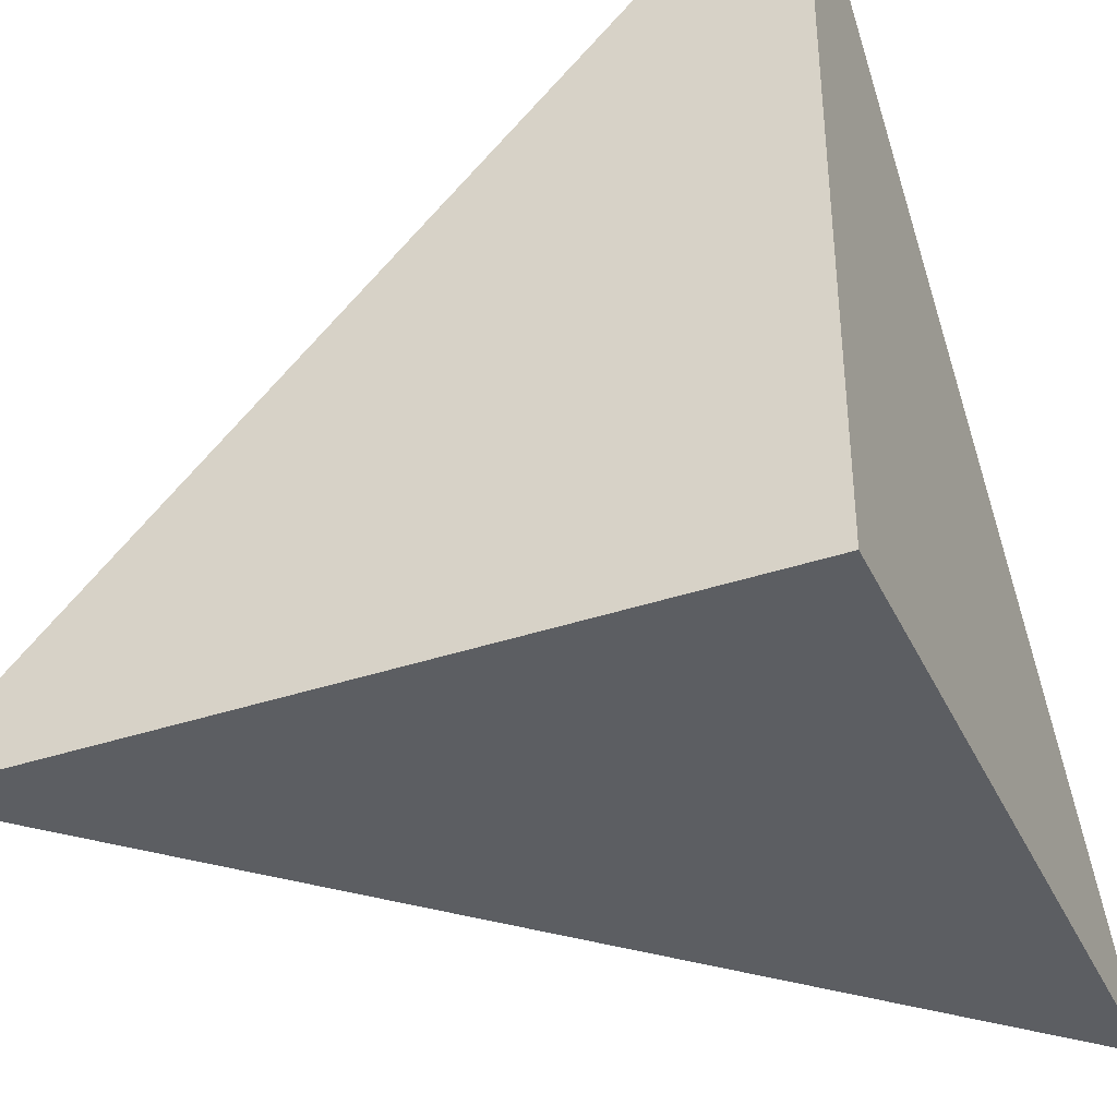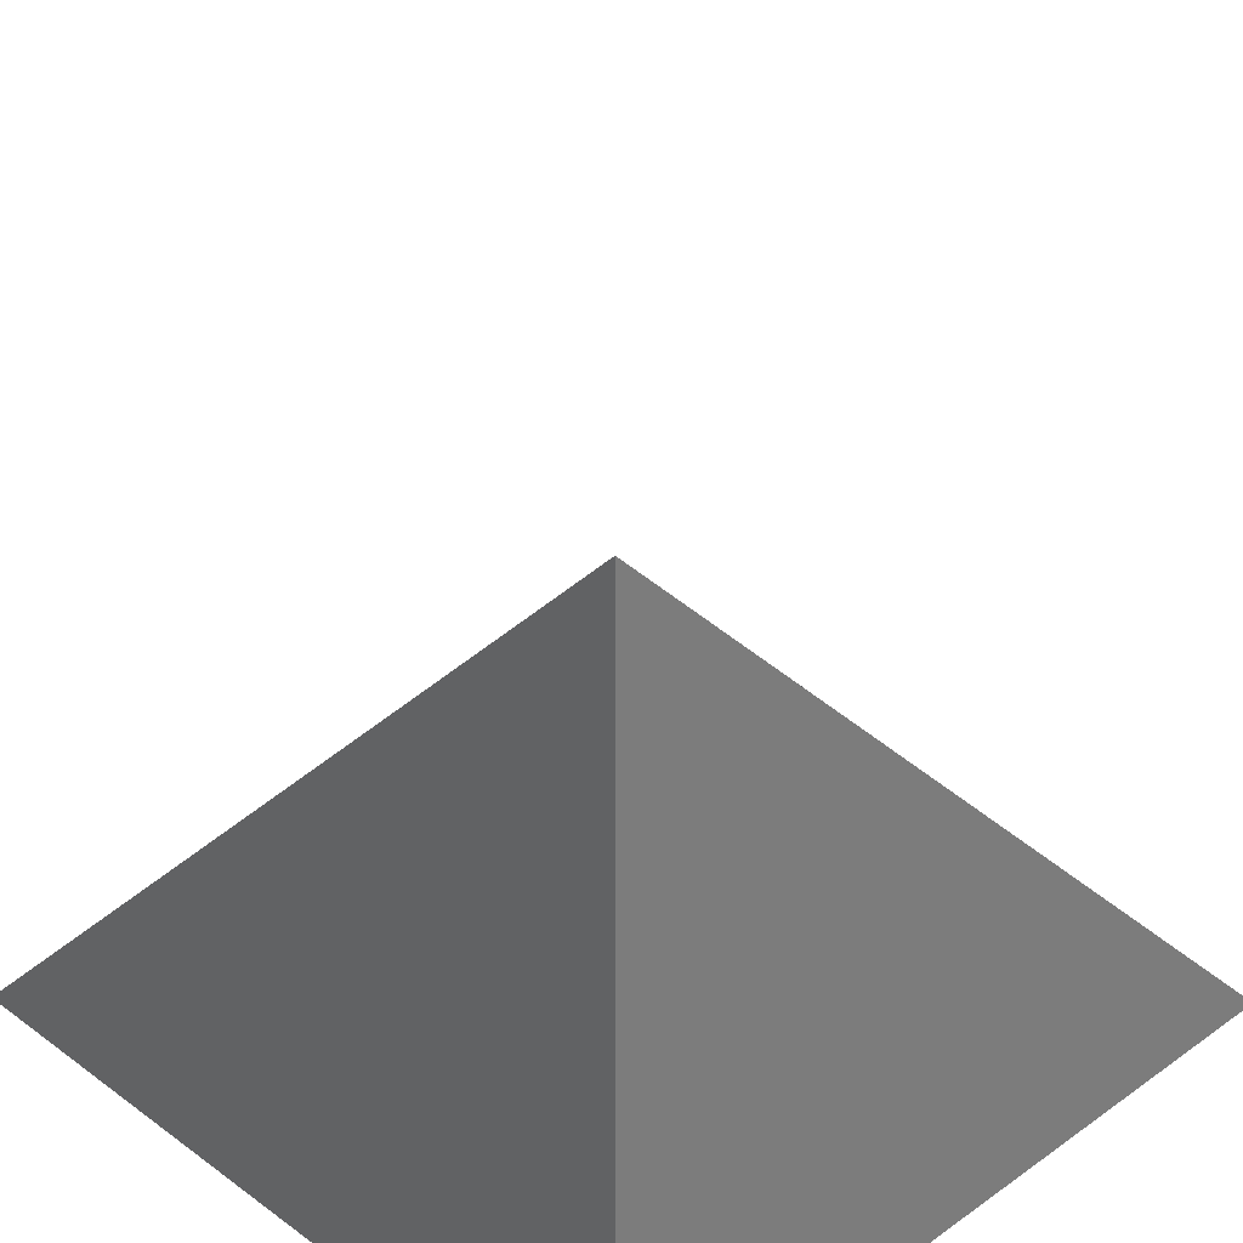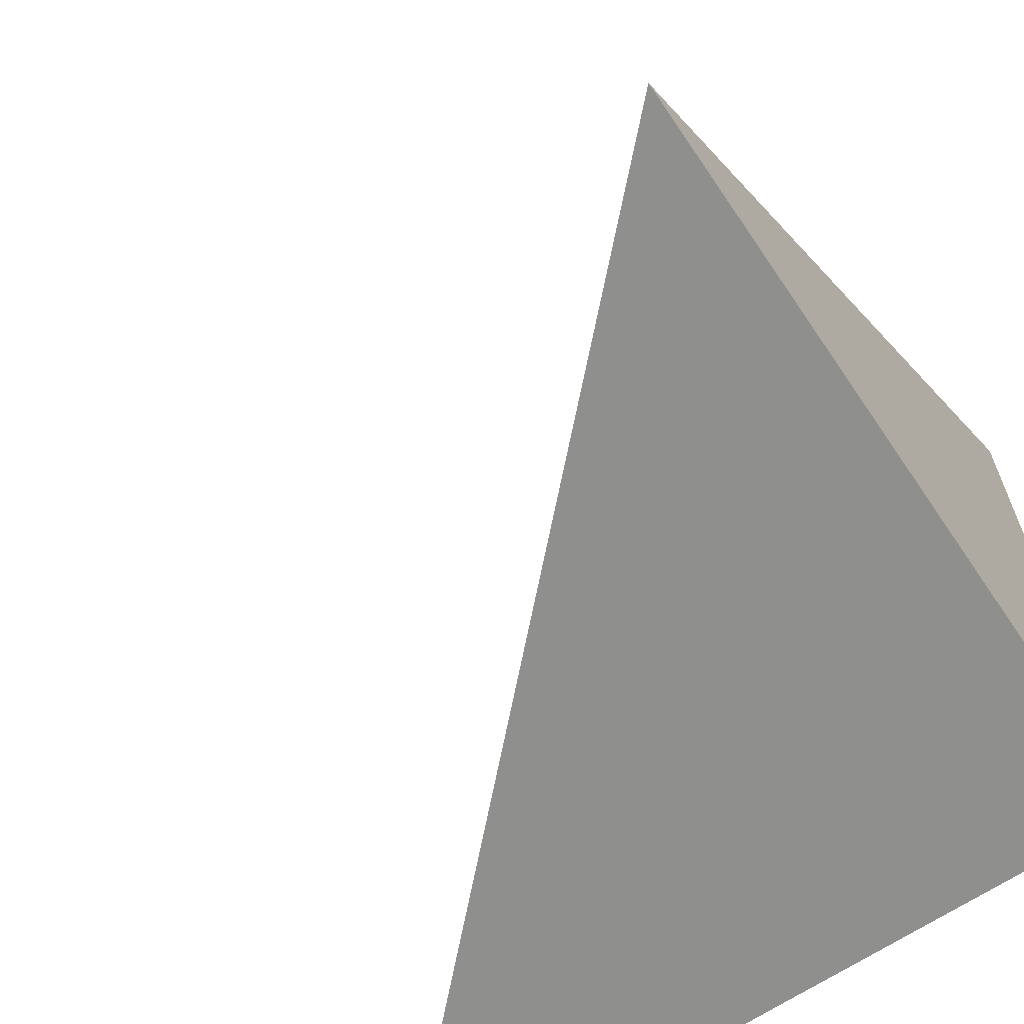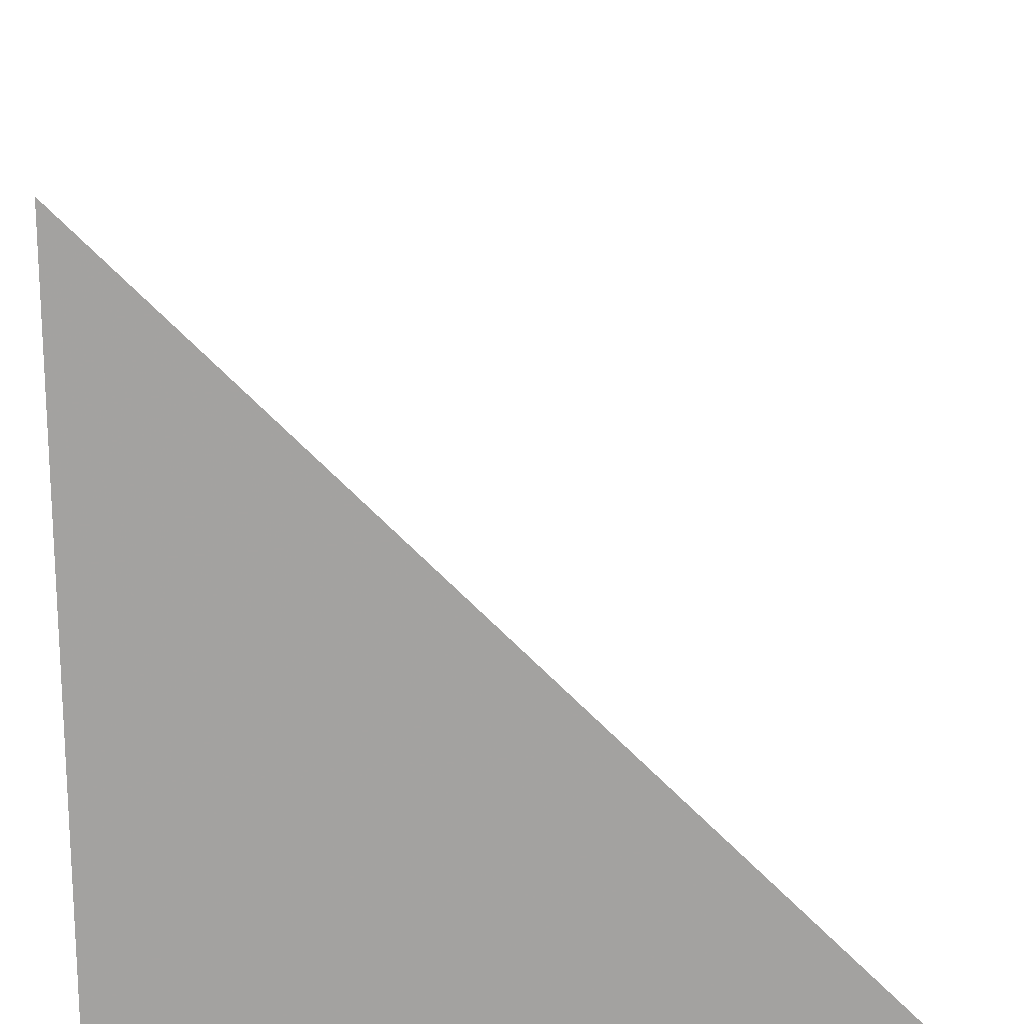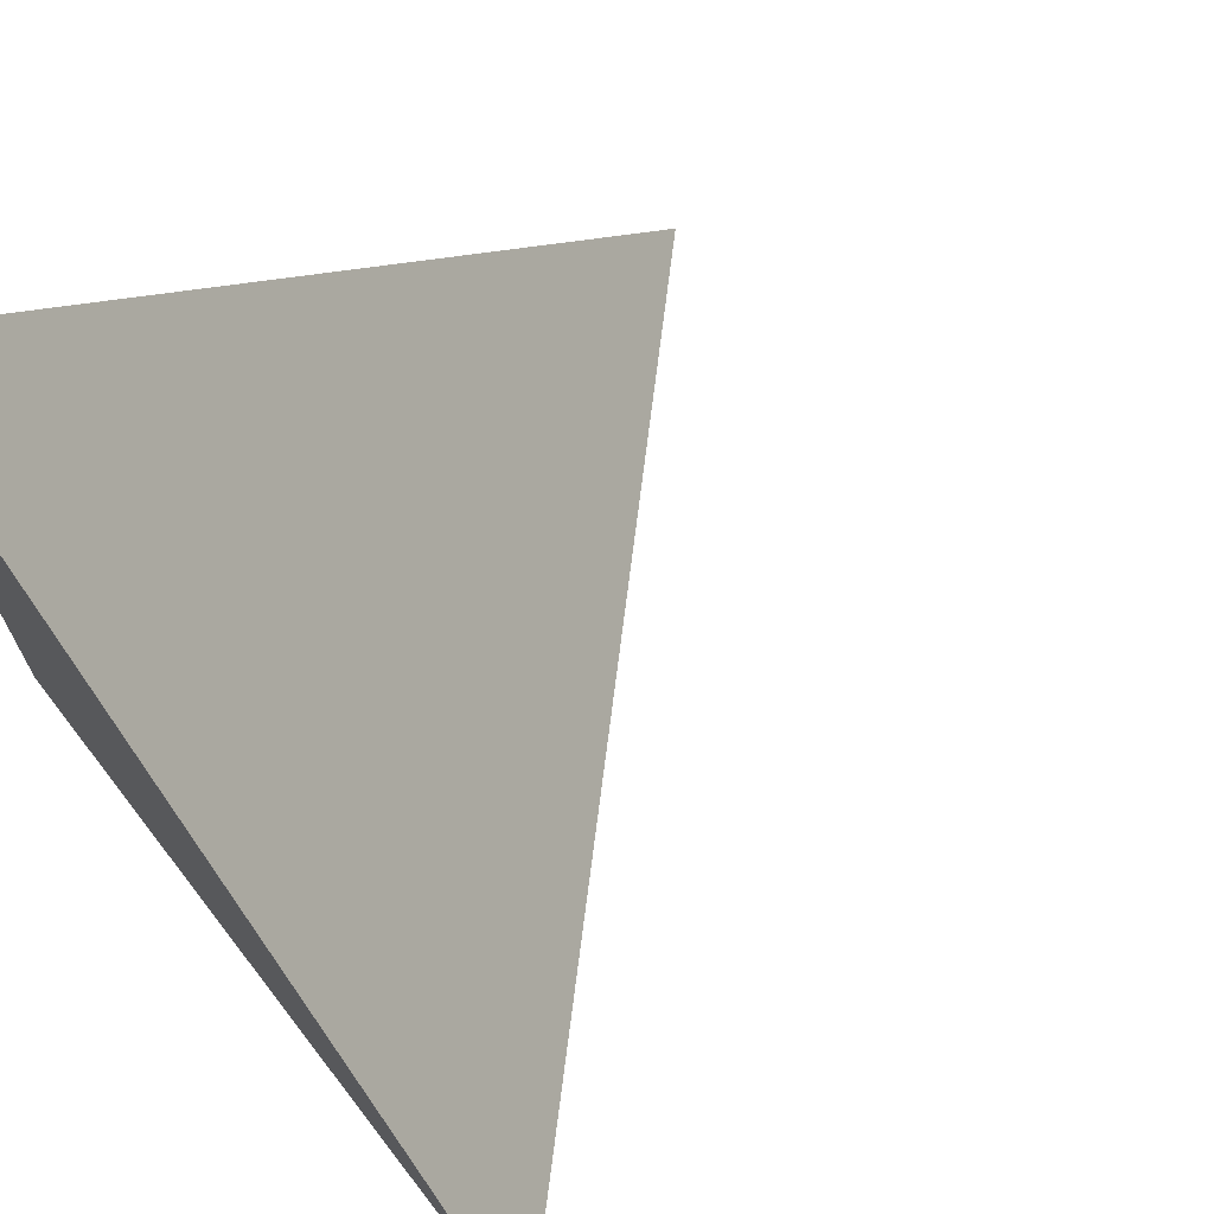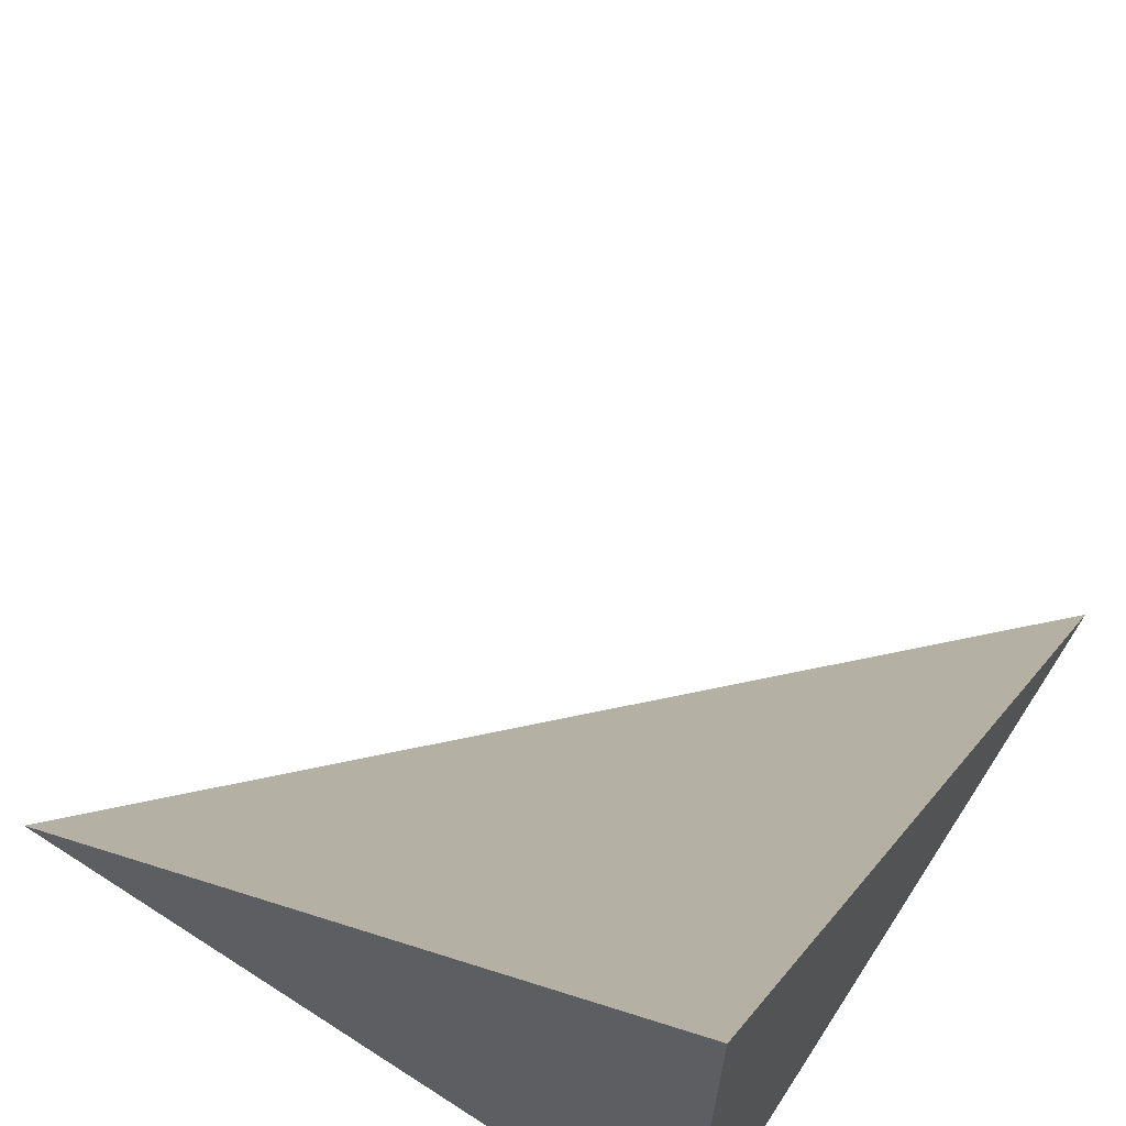
<metadata>
{"format":"obj","ext":"obj","renderer":"f3d","projection":"perspective","resolution":1024,"background":"white","views":[{"elev":-37.8,"azim":-66.7,"up":"+Z"},{"elev":31.9,"azim":-44.6,"up":"+Z"},{"elev":-65.2,"azim":-145.9,"up":"+Z"},{"elev":17.5,"azim":-91.3,"up":"+Y"},{"elev":70.1,"azim":-37.8,"up":"+Y"},{"elev":66.1,"azim":-57.0,"up":"+Z"}]}
</metadata>
<code>
v  1  0.9926  1
v  2  0.9926  1
v  1  1.993  1
v  1  0.9926  2
f 1 3 2
f 1 4 3
f 1 2 4
f 2 3 4

</code>
